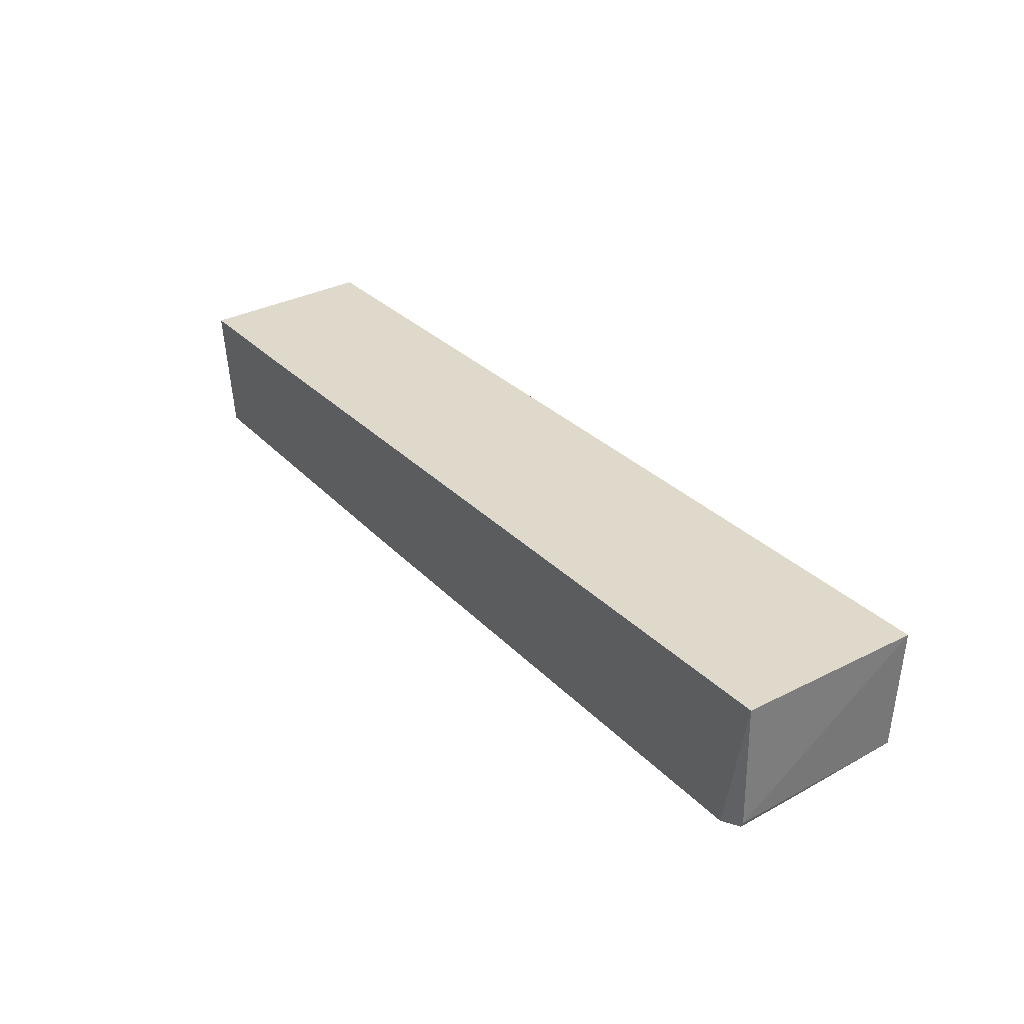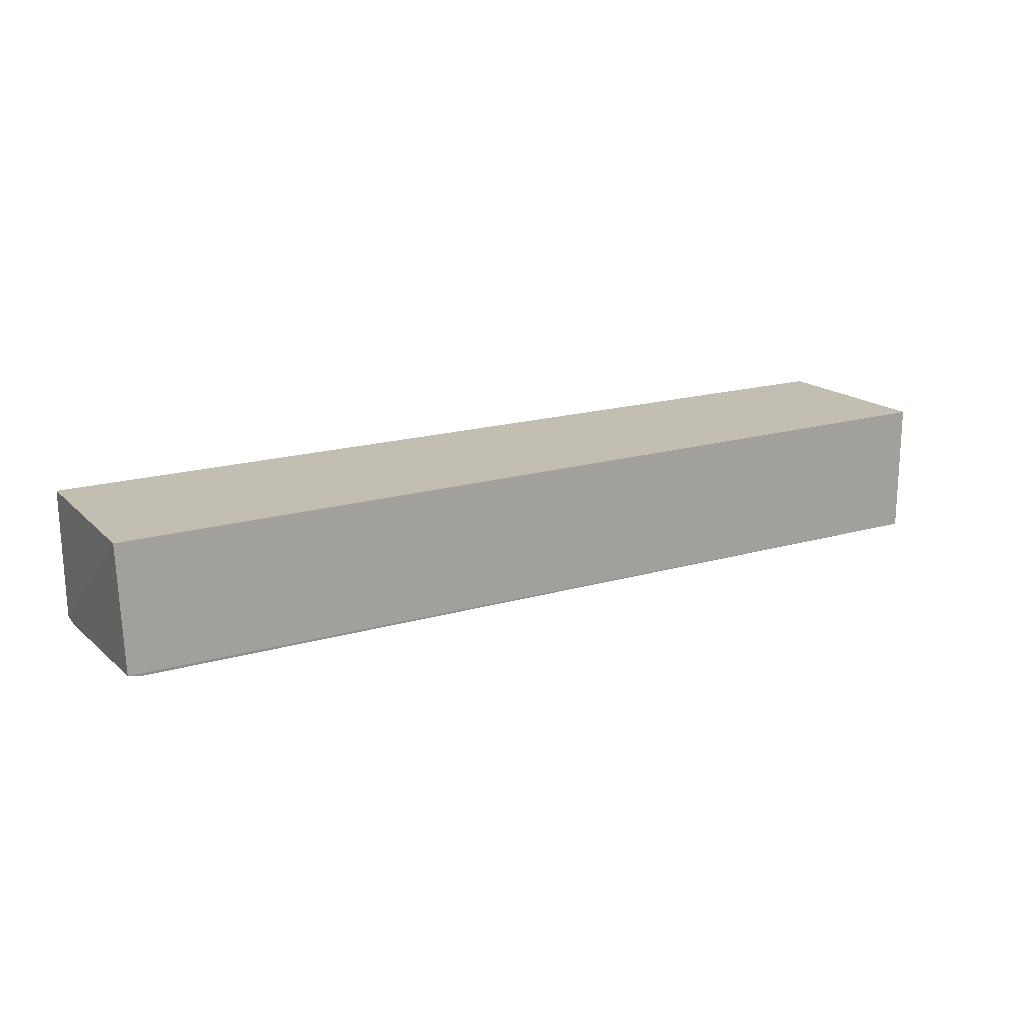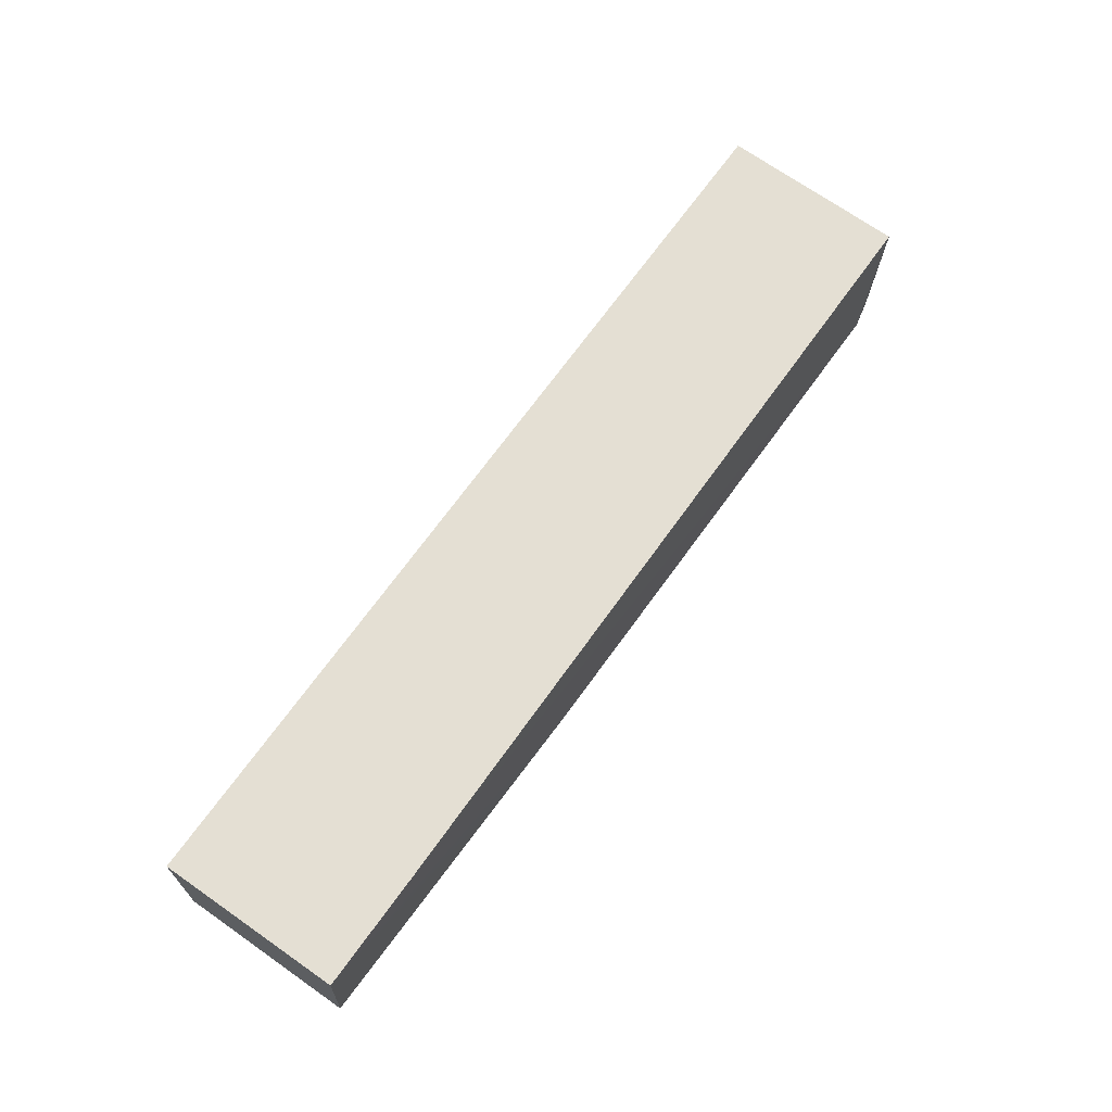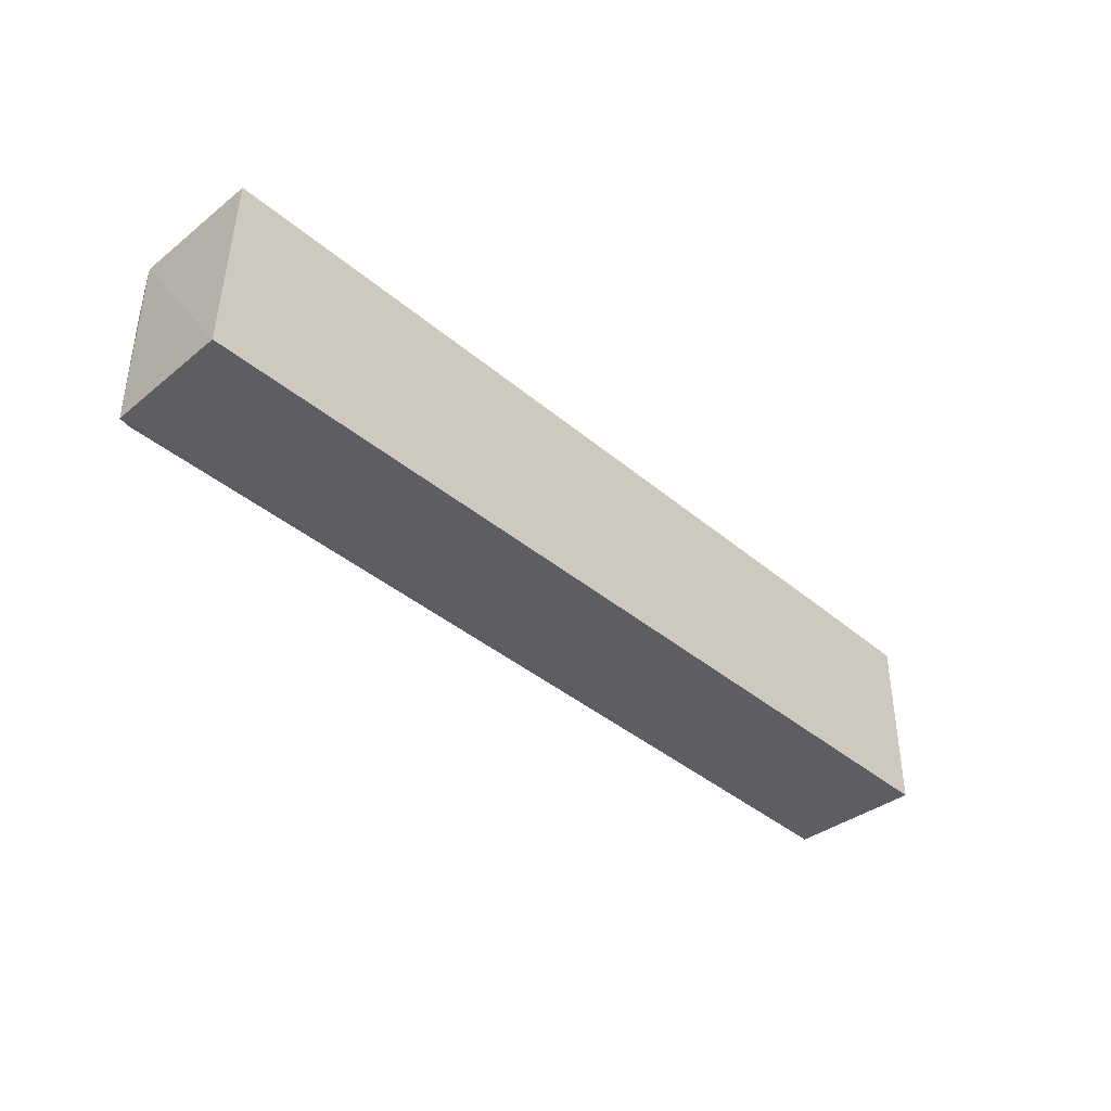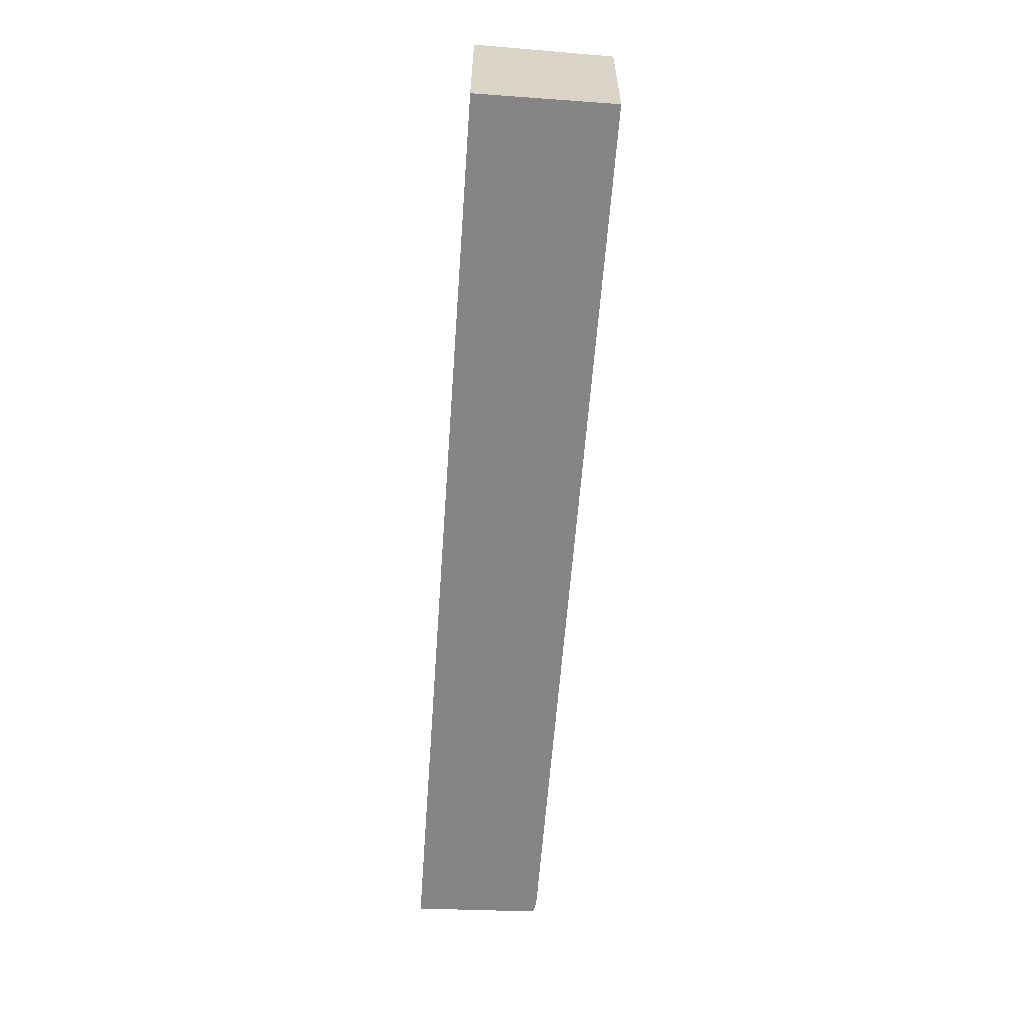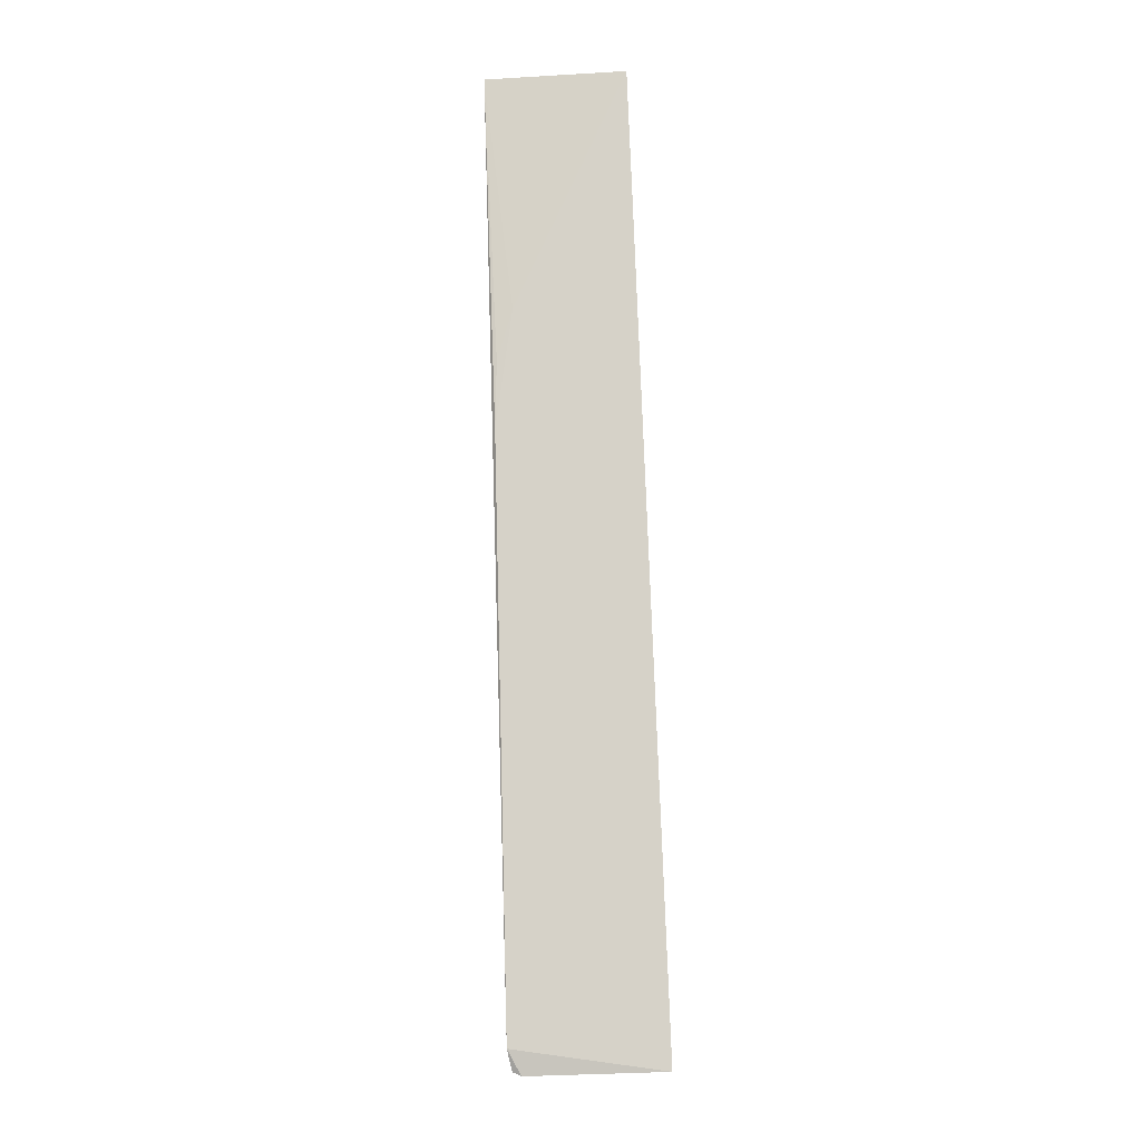
<metadata>
{"format":"obj","ext":"obj","renderer":"f3d","projection":"perspective","resolution":1024,"background":"white","views":[{"elev":32.3,"azim":53.2,"up":"+Y"},{"elev":17.3,"azim":149.1,"up":"+Y"},{"elev":66.6,"azim":-55.1,"up":"+Y"},{"elev":-38.9,"azim":133.5,"up":"+Z"},{"elev":-61.9,"azim":-94.1,"up":"+Z"},{"elev":78.1,"azim":87.9,"up":"+Z"}]}
</metadata>
<code>
v 0.1623 0.004248 0.2667
v 0.1621 -0.0349 0.2655
v 0.164 0.004288 0.2101
v -0.1187 0.004305 0.2101
v -0.1187 0.004316 0.2654
v -0.1186 -0.03643 0.2102
v 0.1549 -0.03849 0.2669
v -0.08321 0.004342 0.2658
v -0.1186 -0.03695 0.2631
v 0.1592 -0.03516 0.2103
v -0.01223 -0.03678 0.2657
v 0.1626 -0.0343 0.2102
v -0.04769 -0.0308 0.2654
v 0.1609 -0.0373 0.2649
v -0.0325 -0.03573 0.2654
v 0.1618 -0.03591 0.2458
f 1 2 3
f 7 2 1
f 8 1 3
f 8 3 4
f 8 4 5
f 8 7 1
f 9 5 4
f 9 4 6
f 9 6 7
f 10 7 6
f 11 8 5
f 11 7 8
f 11 9 7
f 12 10 6
f 12 3 2
f 12 6 4
f 12 4 3
f 13 11 5
f 13 5 9
f 14 2 7
f 14 7 10
f 14 10 12
f 15 13 9
f 15 9 11
f 15 11 13
f 16 14 12
f 16 12 2
f 16 2 14

</code>
